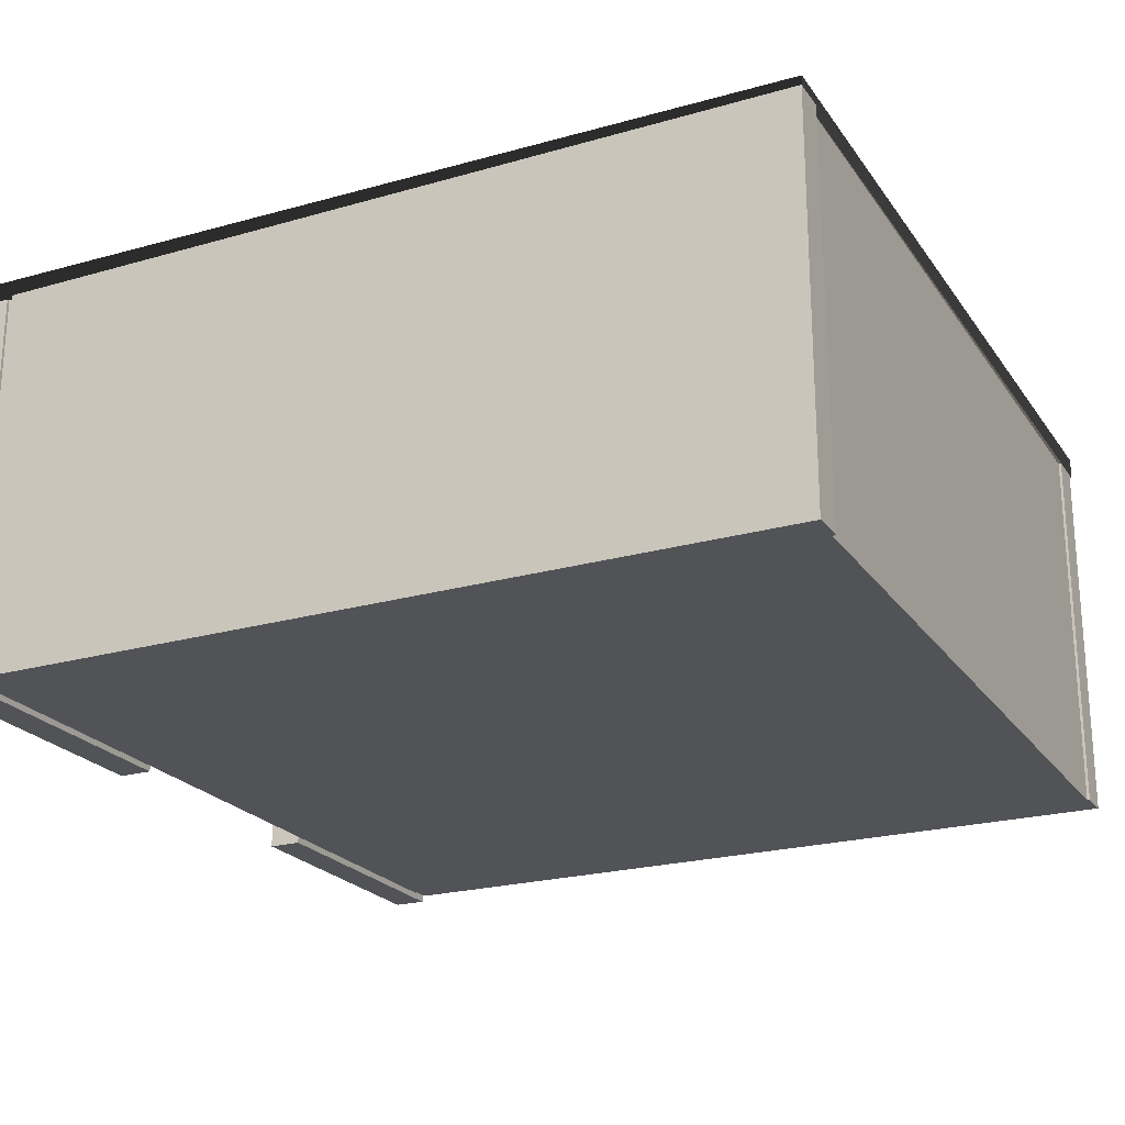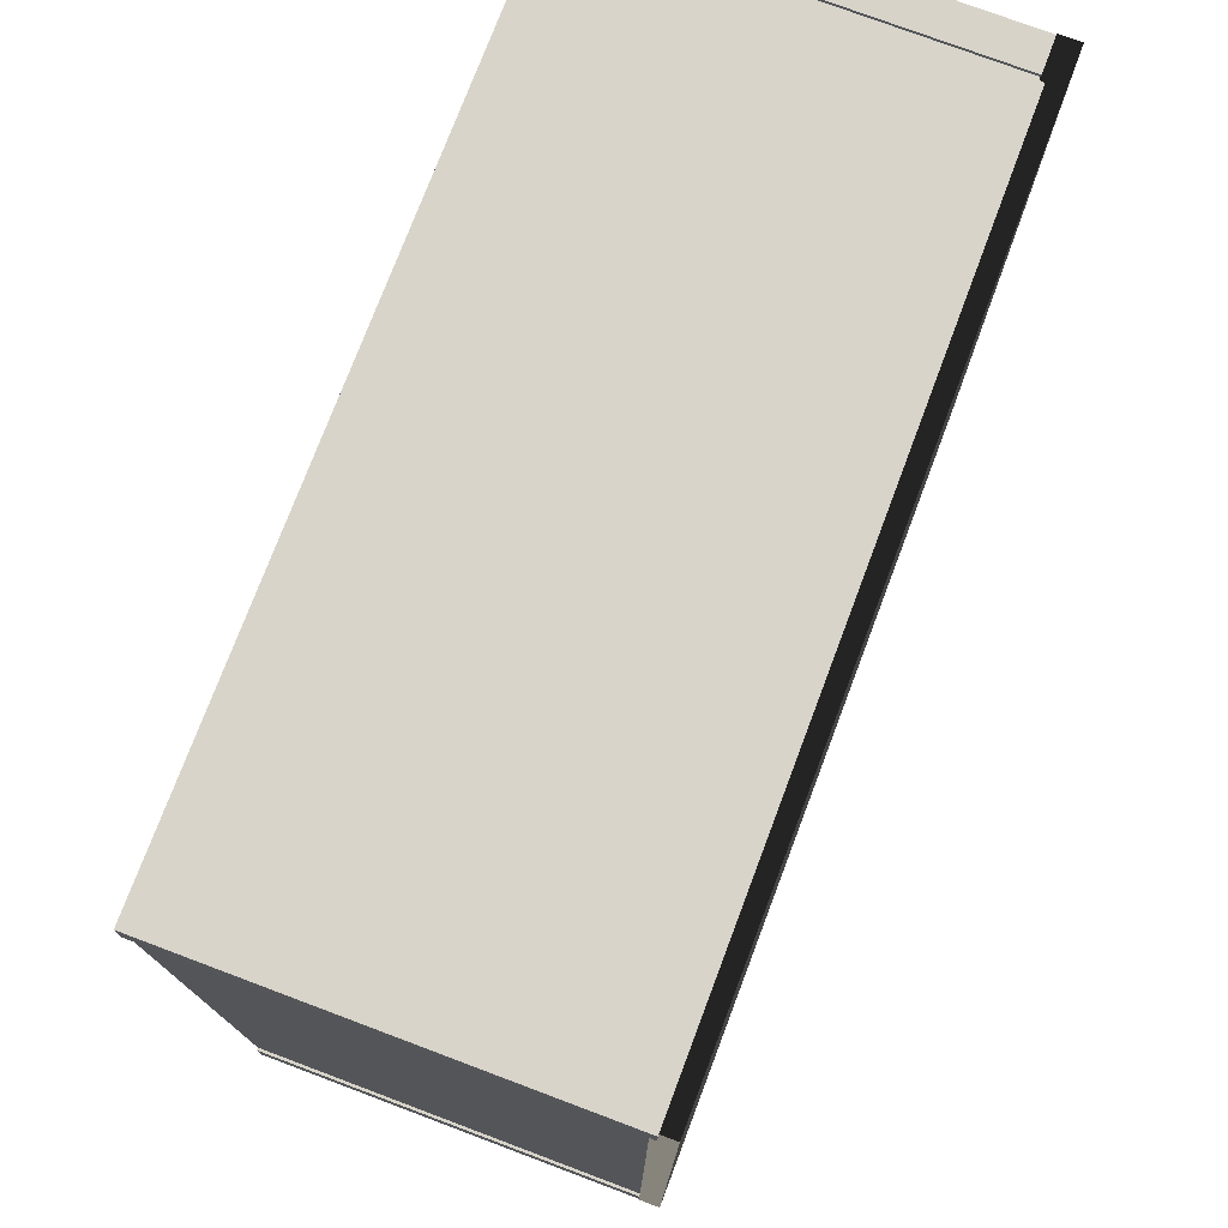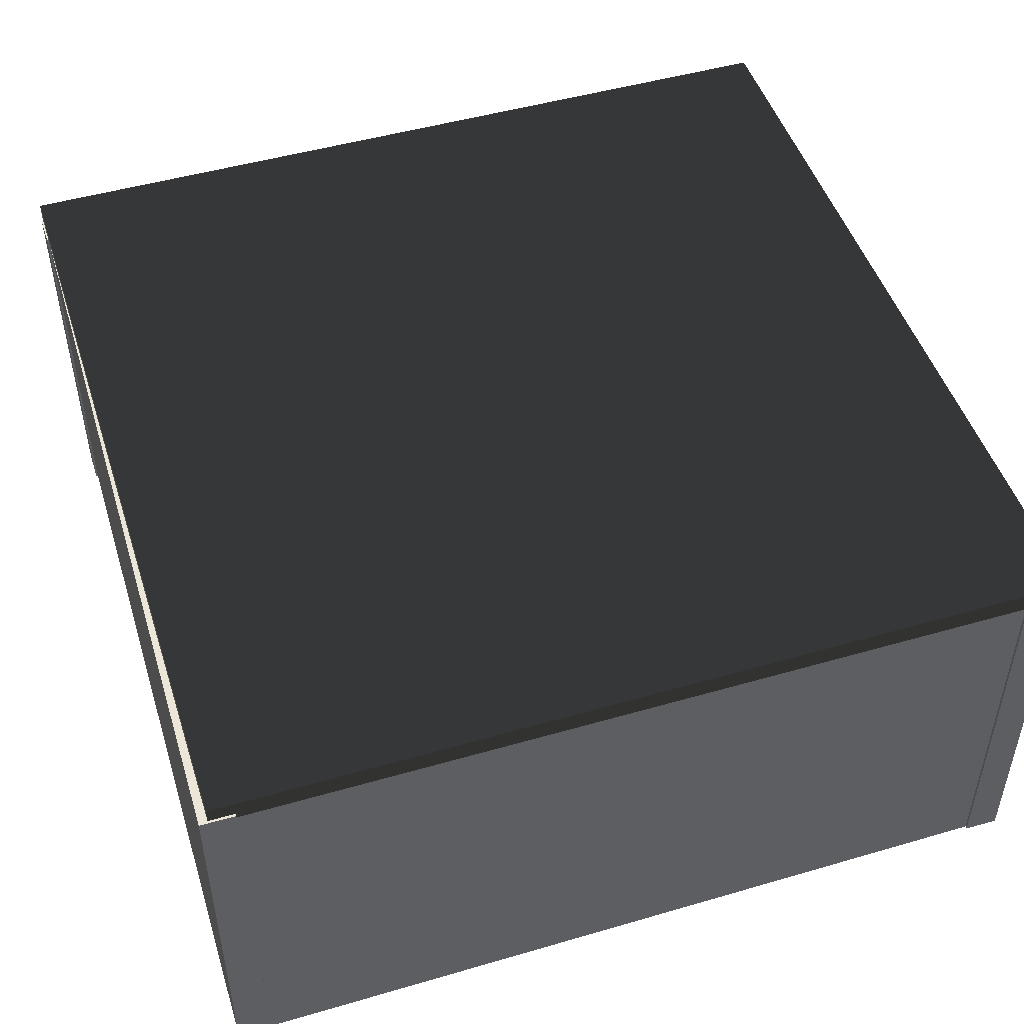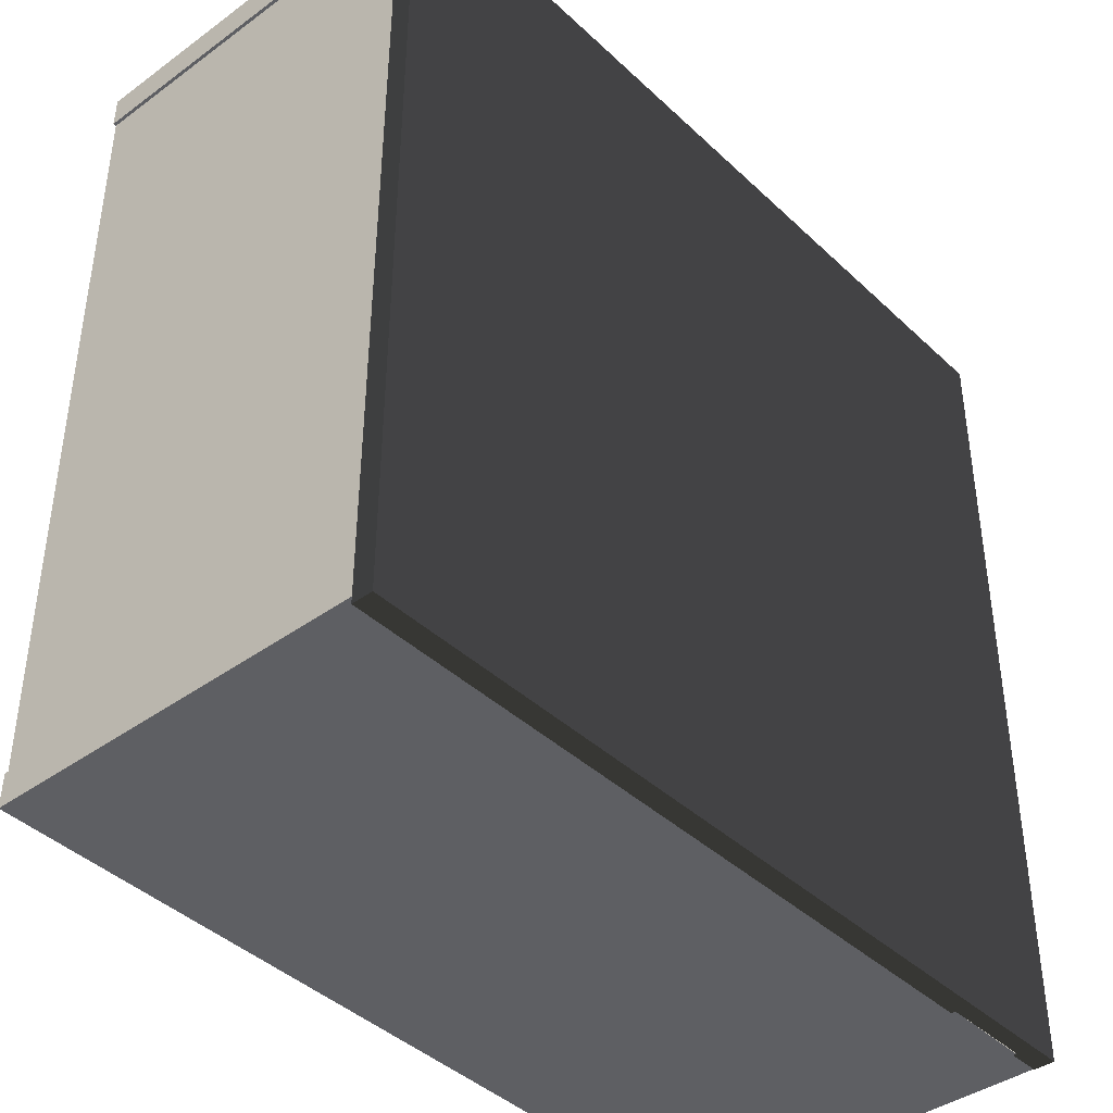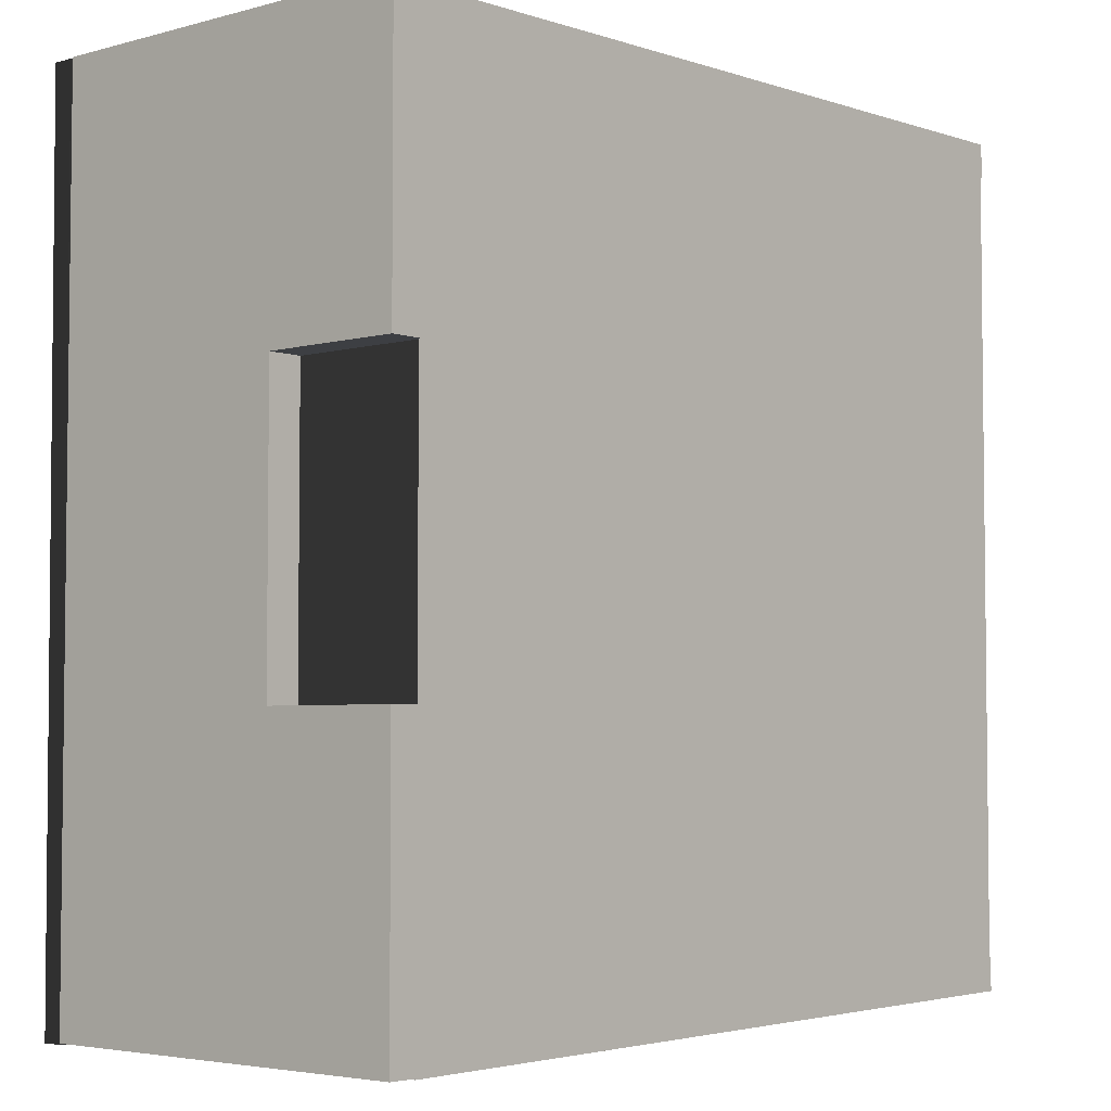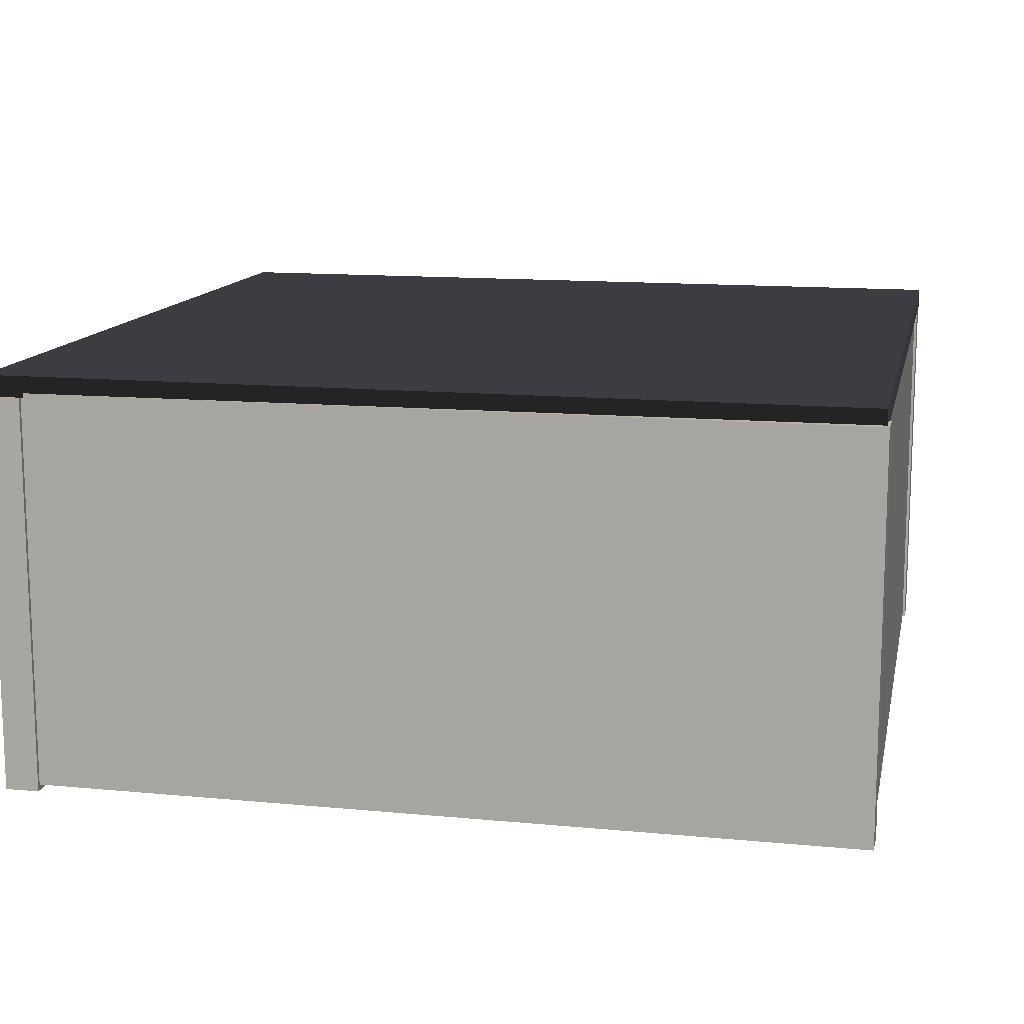
<metadata>
{"format":"obj","ext":"obj","renderer":"f3d","projection":"perspective","resolution":1024,"background":"white","views":[{"elev":-22.4,"azim":25.6,"up":"+Y"},{"elev":75.9,"azim":110.6,"up":"+Z"},{"elev":48.8,"azim":72.0,"up":"+Y"},{"elev":-40.9,"azim":131.5,"up":"+Z"},{"elev":-4.1,"azim":-48.6,"up":"+Z"},{"elev":12.8,"azim":11.7,"up":"+Y"}]}
</metadata>
<code>
g default
v -11.96 -0 11.96
v -9.568 -0 11.96
v -7.176 -0 11.96
v -4.784 -0 11.96
v -2.392 -0 11.96
v 0 -0 11.96
v 2.392 -0 11.96
v 4.784 -0 11.96
v 7.176 -0 11.96
v 9.568 -0 11.96
v 11.96 -0 11.96
v -11.96 -0 9.568
v -9.568 -0 9.568
v -7.176 -0 9.568
v -4.784 -0 9.568
v -2.392 -0 9.568
v 0 -0 9.568
v 2.392 -0 9.568
v 4.784 -0 9.568
v 7.176 -0 9.568
v 9.568 -0 9.568
v 11.96 -0 9.568
v -11.96 -0 7.176
v -9.568 -0 7.176
v -7.176 -0 7.176
v -4.784 -0 7.176
v -2.392 -0 7.176
v 0 -0 7.176
v 2.392 -0 7.176
v 4.784 -0 7.176
v 7.176 -0 7.176
v 9.568 -0 7.176
v 11.96 -0 7.176
v -11.96 -0 4.784
v -9.568 -0 4.784
v -7.176 -0 4.784
v -4.784 -0 4.784
v -2.392 -0 4.784
v 0 -0 4.784
v 2.392 -0 4.784
v 4.784 -0 4.784
v 7.176 -0 4.784
v 9.568 -0 4.784
v 11.96 -0 4.784
v -11.96 -0 2.392
v -9.568 -0 2.392
v -7.176 -0 2.392
v -4.784 -0 2.392
v -2.392 -0 2.392
v 0 -0 2.392
v 2.392 -0 2.392
v 4.784 -0 2.392
v 7.176 -0 2.392
v 9.568 -0 2.392
v 11.96 -0 2.392
v -11.96 0 0
v -9.568 0 0
v -7.176 0 0
v -4.784 0 0
v -2.392 0 0
v 0 0 0
v 2.392 0 0
v 4.784 0 0
v 7.176 0 0
v 9.568 0 0
v 11.96 0 0
v -11.96 0 -2.392
v -9.568 0 -2.392
v -7.176 0 -2.392
v -4.784 0 -2.392
v -2.392 0 -2.392
v 0 0 -2.392
v 2.392 0 -2.392
v 4.784 0 -2.392
v 7.176 0 -2.392
v 9.568 0 -2.392
v 11.96 0 -2.392
v -11.96 0 -4.784
v -9.568 0 -4.784
v -7.176 0 -4.784
v -4.784 0 -4.784
v -2.392 0 -4.784
v 0 0 -4.784
v 2.392 0 -4.784
v 4.784 0 -4.784
v 7.176 0 -4.784
v 9.568 0 -4.784
v 11.96 0 -4.784
v -11.96 0 -7.176
v -9.568 0 -7.176
v -7.176 0 -7.176
v -4.784 0 -7.176
v -2.392 0 -7.176
v 0 0 -7.176
v 2.392 0 -7.176
v 4.784 0 -7.176
v 7.176 0 -7.176
v 9.568 0 -7.176
v 11.96 0 -7.176
v -11.96 0 -9.568
v -9.568 0 -9.568
v -7.176 0 -9.568
v -4.784 0 -9.568
v -2.392 0 -9.568
v 0 0 -9.568
v 2.392 0 -9.568
v 4.784 0 -9.568
v 7.176 0 -9.568
v 9.568 0 -9.568
v 11.96 0 -9.568
v -11.96 0 -11.96
v -9.568 0 -11.96
v -7.176 0 -11.96
v -4.784 0 -11.96
v -2.392 0 -11.96
v 0 0 -11.96
v 2.392 0 -11.96
v 4.784 0 -11.96
v 7.176 0 -11.96
v 9.568 0 -11.96
v 11.96 0 -11.96
g pPlane1
f 1 2 13 12
f 2 3 14 13
f 3 4 15 14
f 4 5 16 15
f 5 6 17 16
f 6 7 18 17
f 7 8 19 18
f 8 9 20 19
f 9 10 21 20
f 10 11 22 21
f 12 13 24 23
f 13 14 25 24
f 14 15 26 25
f 15 16 27 26
f 16 17 28 27
f 17 18 29 28
f 18 19 30 29
f 19 20 31 30
f 20 21 32 31
f 21 22 33 32
f 23 24 35 34
f 24 25 36 35
f 25 26 37 36
f 26 27 38 37
f 27 28 39 38
f 28 29 40 39
f 29 30 41 40
f 30 31 42 41
f 31 32 43 42
f 32 33 44 43
f 34 35 46 45
f 35 36 47 46
f 36 37 48 47
f 37 38 49 48
f 38 39 50 49
f 39 40 51 50
f 40 41 52 51
f 41 42 53 52
f 42 43 54 53
f 43 44 55 54
f 45 46 57 56
f 46 47 58 57
f 47 48 59 58
f 48 49 60 59
f 49 50 61 60
f 50 51 62 61
f 51 52 63 62
f 52 53 64 63
f 53 54 65 64
f 54 55 66 65
f 56 57 68 67
f 57 58 69 68
f 58 59 70 69
f 59 60 71 70
f 60 61 72 71
f 61 62 73 72
f 62 63 74 73
f 63 64 75 74
f 64 65 76 75
f 65 66 77 76
f 67 68 79 78
f 68 69 80 79
f 69 70 81 80
f 70 71 82 81
f 71 72 83 82
f 72 73 84 83
f 73 74 85 84
f 74 75 86 85
f 75 76 87 86
f 76 77 88 87
f 78 79 90 89
f 79 80 91 90
f 80 81 92 91
f 81 82 93 92
f 82 83 94 93
f 83 84 95 94
f 84 85 96 95
f 85 86 97 96
f 86 87 98 97
f 87 88 99 98
f 89 90 101 100
f 90 91 102 101
f 91 92 103 102
f 92 93 104 103
f 93 94 105 104
f 94 95 106 105
f 95 96 107 106
f 96 97 108 107
f 97 98 109 108
f 98 99 110 109
f 100 101 112 111
f 101 102 113 112
f 102 103 114 113
f 103 104 115 114
f 104 105 116 115
f 105 106 117 116
f 106 107 118 117
f 107 108 119 118
f 108 109 120 119
f 109 110 121 120
g default
v 10.99 0.03837 12.02
v 11.99 0.03837 12.02
v 10.99 11.58 12.02
v 11.99 11.58 12.02
v 10.99 11.58 1e-06
v 11.99 11.58 -7e-06
v 10.99 11.58 -12.02
v 11.99 11.58 -12.02
v 10.99 0.03837 -12.02
v 11.99 0.03837 -12.02
v 10.99 0.03837 1e-06
v 11.99 0.03837 -7e-06
g pCube2
f 122 123 125 124
f 124 125 127 126
f 126 127 129 128
f 128 129 131 130
f 130 131 133 132
f 132 133 123 122
f 133 131 129 127
f 123 133 127 125
f 130 132 126 128
f 132 122 124 126
g default
v 12.07 0.03837 12.83
v 12.09 0.03837 11.83
v 12.07 11.58 12.83
v 12.09 11.58 11.83
v 0.05618 11.58 12.66
v 0.07035 11.58 11.66
v -11.96 11.58 12.49
v -11.94 11.58 11.49
v -11.96 0.03837 12.49
v -11.94 0.03837 11.49
v 0.05618 0.03837 12.66
v 0.07035 0.03837 11.66
g pCube3
f 134 135 137 136
f 136 137 139 138
f 138 139 141 140
f 140 141 143 142
f 142 143 145 144
f 144 145 135 134
f 145 143 141 139
f 135 145 139 137
f 142 144 138 140
f 144 134 136 138
g default
v 12.07 0.03837 -11.26
v 12.09 0.03837 -12.26
v 12.07 11.58 -11.26
v 12.09 11.58 -12.26
v 0.05618 11.58 -11.43
v 0.07035 11.58 -12.43
v -11.96 11.58 -11.6
v -11.94 11.58 -12.6
v -11.96 0.03837 -11.6
v -11.94 0.03837 -12.6
v 0.05618 0.03837 -11.43
v 0.07035 0.03837 -12.43
g pCube4
f 146 147 149 148
f 148 149 151 150
f 150 151 153 152
f 152 153 155 154
f 154 155 157 156
f 156 157 147 146
f 157 155 153 151
f 147 157 151 149
f 154 156 150 152
f 156 146 148 150
g default
v -13.05 12.07 12.48
v 12 12.02 12.58
v -13.05 11.44 12.48
v 12 11.4 12.58
v -12.96 11.46 -12.58
v 12.1 11.42 -12.48
v -12.96 12.08 -12.58
v 12.1 12.04 -12.48
g pCube5
f 158 159 161 160
f 160 161 163 162
f 162 163 165 164
f 164 165 159 158
f 159 165 163 161
f 164 158 160 162
g default
v -12.99 3.919 12.53
v -11.99 3.919 12.53
v -12.99 6.431 12.53
v -11.99 6.431 12.53
v -12.99 8.942 12.53
v -11.99 8.942 12.53
v -12.99 11.45 12.53
v -11.99 11.45 12.53
v -12.99 11.45 4.178
v -11.99 11.45 4.178
v -12.99 11.45 -4.178
v -11.99 11.45 -4.178
v -12.99 11.45 -12.53
v -11.99 11.45 -12.53
v -12.99 8.942 -12.53
v -11.99 8.942 -12.53
v -12.99 6.431 -12.53
v -11.99 6.431 -12.53
v -12.99 3.919 -12.53
v -11.99 3.919 -12.53
v -12.99 3.919 -4.178
v -11.99 3.919 -4.178
v -12.99 3.919 4.178
v -11.99 3.919 4.178
v -11.99 6.431 -4.178
v -11.99 6.431 4.178
v -11.99 8.942 -4.178
v -11.99 8.942 4.178
v -12.99 6.431 -4.178
v -12.99 6.431 4.178
v -12.99 8.942 -4.178
v -12.99 8.942 4.178
v -12.99 -0.1599 4.178
v -11.99 -0.1599 4.178
v -11.99 -0.1599 12.53
v -12.99 -0.1599 12.53
v -12.99 -0.183 -12.53
v -11.99 -0.183 -12.53
v -11.99 -0.183 -4.178
v -12.99 -0.183 -4.178
g pCube7
f 166 167 169 168
f 168 169 171 170
f 170 171 173 172
f 172 173 175 174
f 174 175 177 176
f 176 177 179 178
f 178 179 181 180
f 180 181 183 182
f 182 183 185 184
f 202 203 204 205
f 186 187 189 188
f 198 199 200 201
f 187 185 183 190
f 189 187 190 191
f 167 189 191 169
f 190 183 181 192
f 191 190 192 193
f 169 191 193 171
f 192 181 179 177
f 193 192 177 175
f 171 193 175 173
f 184 186 194 182
f 186 188 195 194
f 188 166 168 195
f 182 194 196 180
f 194 195 197 196
f 195 168 170 197
f 180 196 176 178
f 196 197 174 176
f 197 170 172 174
f 188 189 199 198
f 189 167 200 199
f 167 166 201 200
f 166 188 198 201
f 184 185 203 202
f 185 187 204 203
f 187 186 205 204
f 186 184 202 205

</code>
